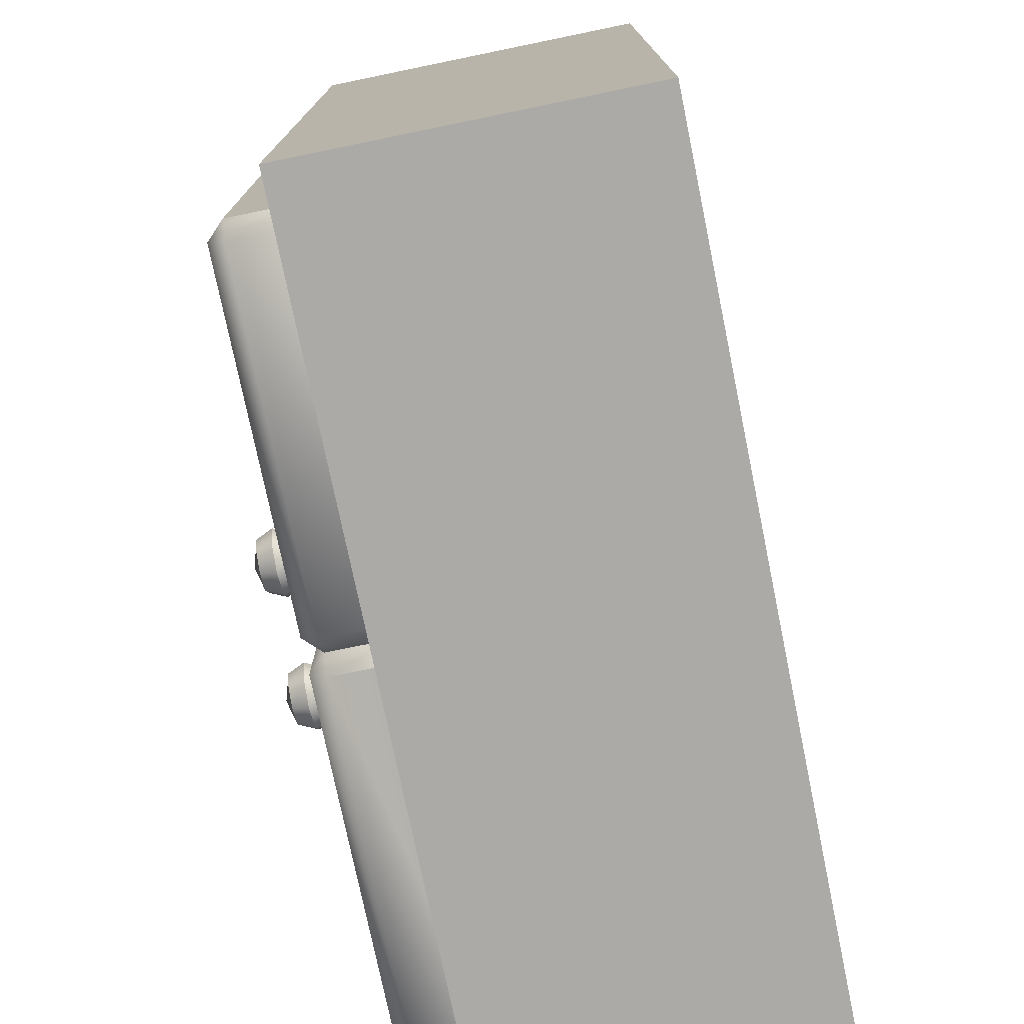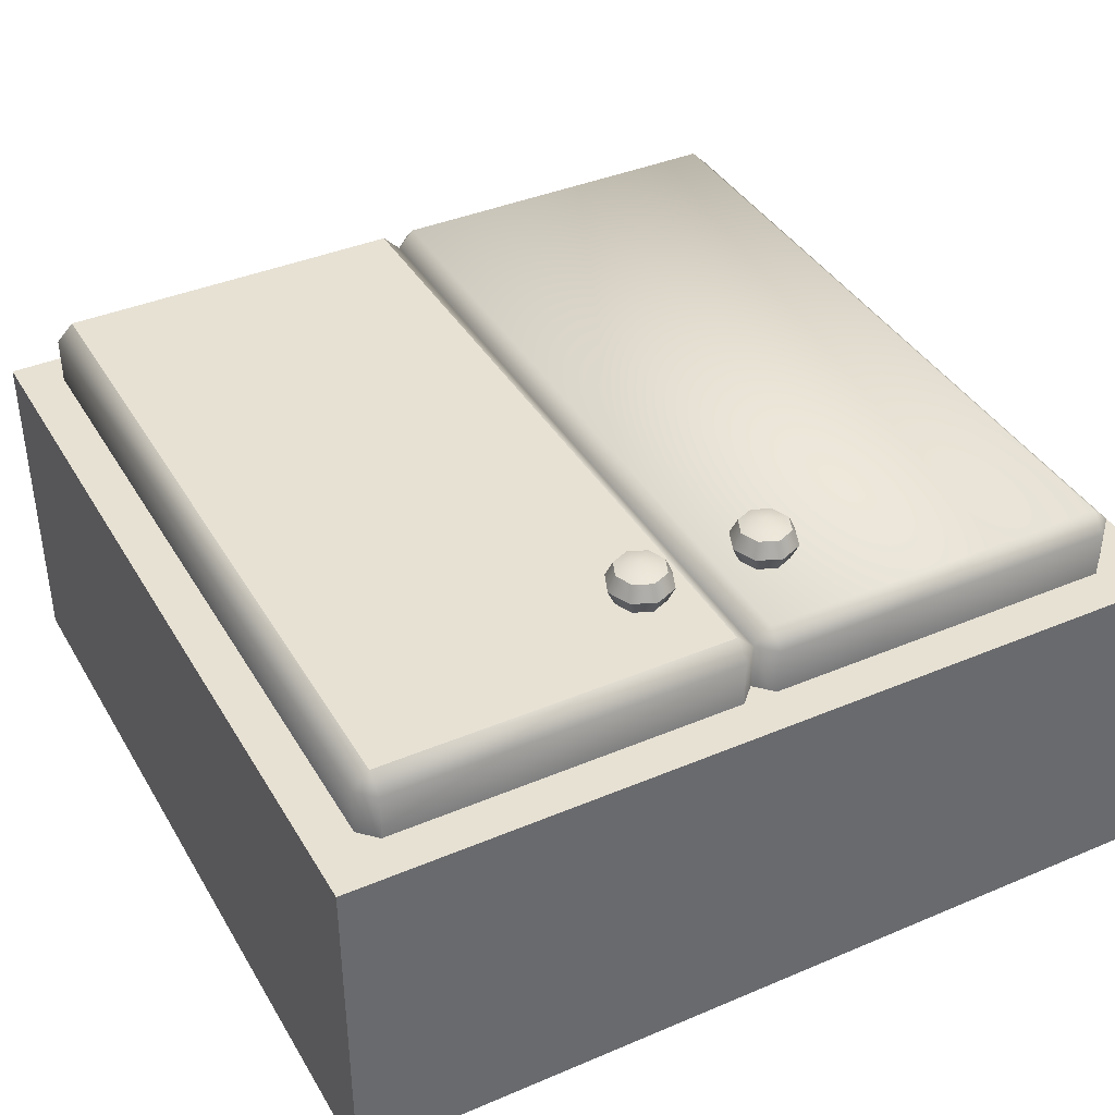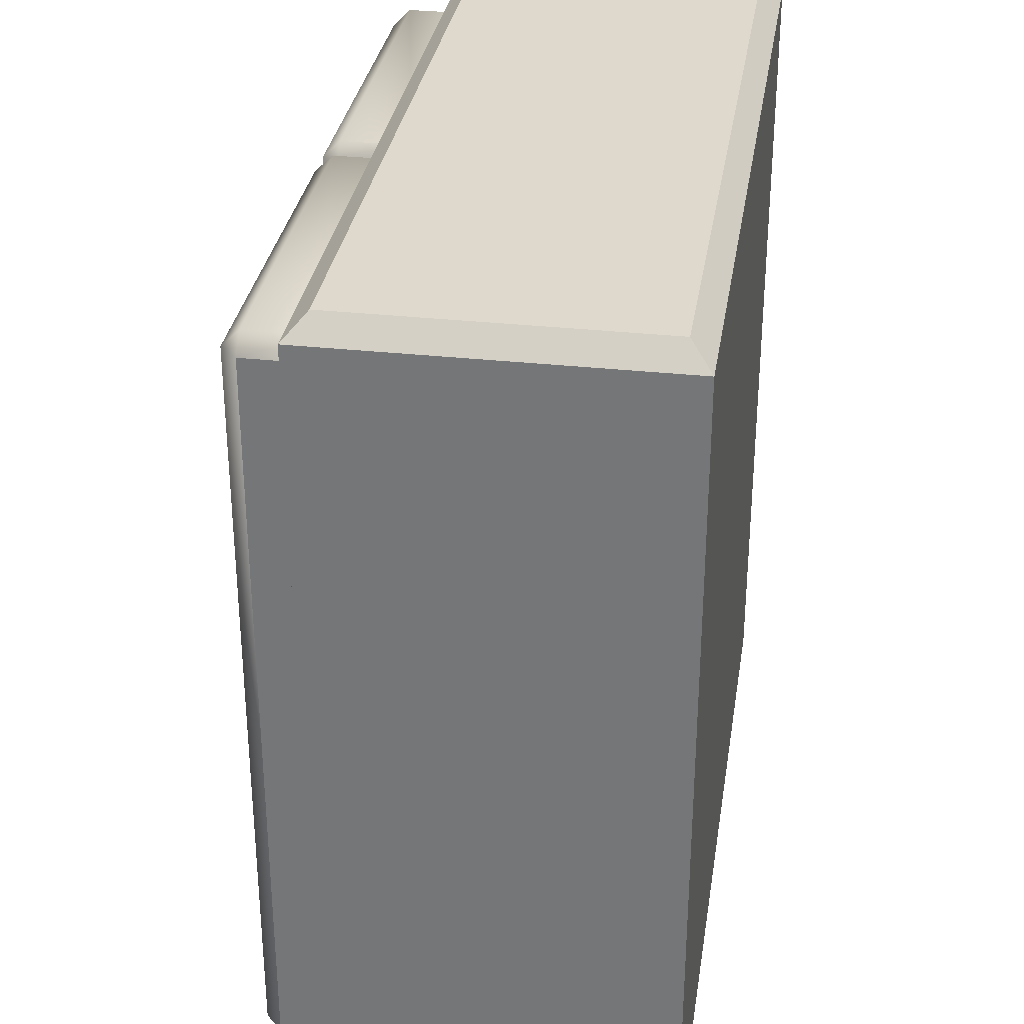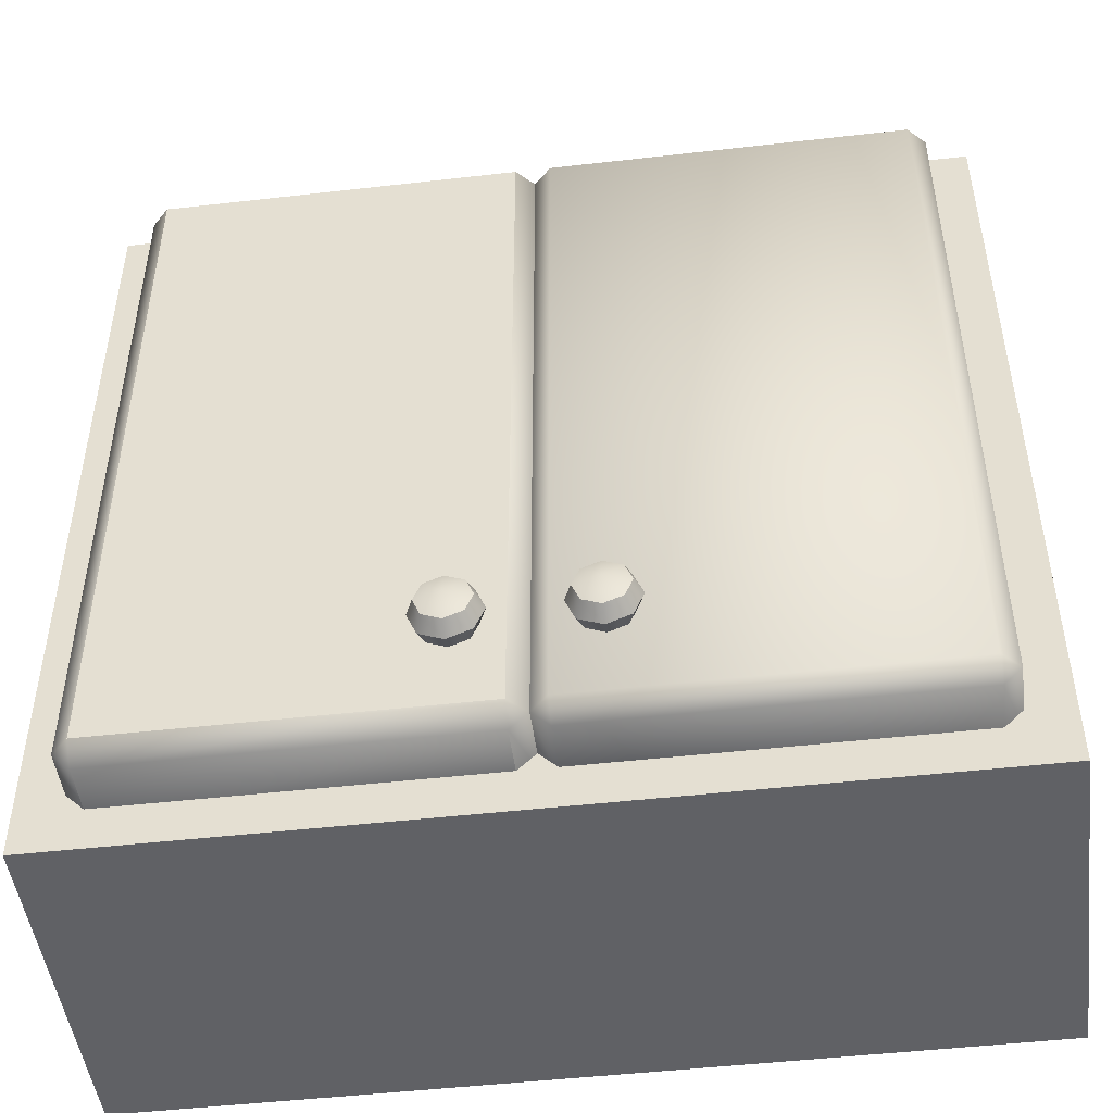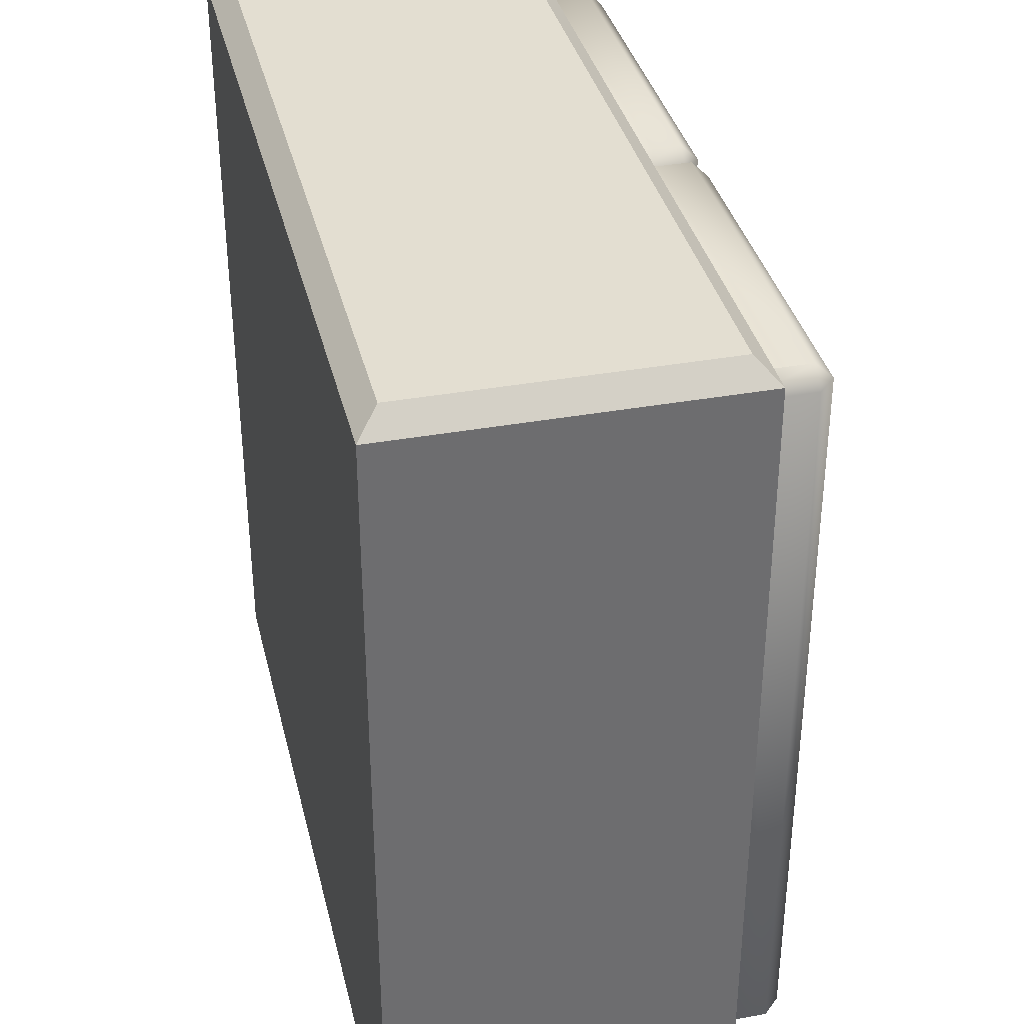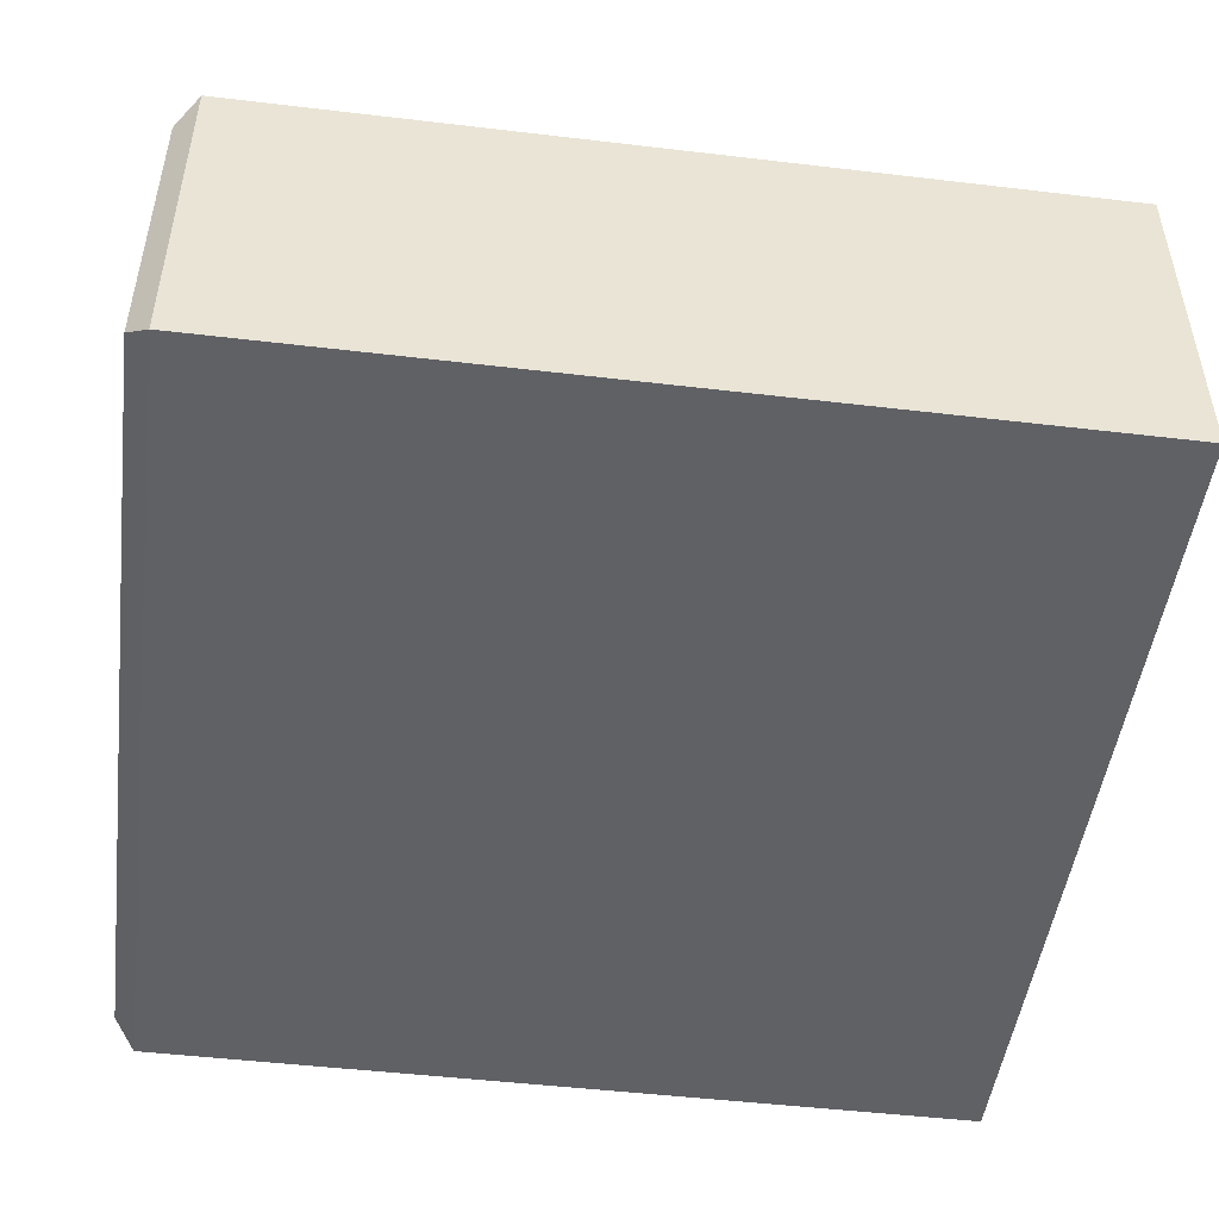
<metadata>
{"format":"obj","ext":"obj","renderer":"f3d","projection":"perspective","resolution":1024,"background":"white","views":[{"elev":-75.9,"azim":101.6,"up":"+Y"},{"elev":39.4,"azim":-27.8,"up":"+Z"},{"elev":31.9,"azim":98.8,"up":"+Y"},{"elev":-48.2,"azim":7.3,"up":"+Y"},{"elev":36.3,"azim":-103.3,"up":"+Y"},{"elev":-48.7,"azim":-97.5,"up":"+Z"}]}
</metadata>
<code>
o kitchencabinet_styleB_Cube.027
v -1 2 0.8
v -1 2 0
v 1 2 0.8
v 1 2 0
v 0.04 2.1 0.91
v 0.04 2.14 0.95
v -0 2.14 0.91
v 0.04 3.86 0.95
v 0.04 3.9 0.91
v -0 3.86 0.91
v 0.04 2.1 0.75
v -0 2.14 0.75
v -0 3.86 0.75
v 0.04 3.9 0.75
v 0.86 2.1 0.91
v 0.9 2.14 0.91
v 0.86 2.14 0.95
v 0.86 3.9 0.91
v 0.86 3.86 0.95
v 0.9 3.86 0.91
v 0.9 2.14 0.75
v 0.86 2.1 0.75
v 0.86 3.9 0.75
v 0.9 3.86 0.75
v -0.86 2.1 0.91
v -0.86 2.14 0.95
v -0.9 2.14 0.91
v -0.86 3.86 0.95
v -0.86 3.9 0.91
v -0.9 3.86 0.91
v -0.86 2.1 0.75
v -0.9 2.14 0.75
v -0.9 3.86 0.75
v -0.86 3.9 0.75
v -0.04 2.1 0.91
v -0.04 2.14 0.95
v -0.04 3.9 0.91
v -0.04 3.86 0.95
v -0.04 2.1 0.75
v -0.04 3.9 0.75
v -0.15 2.35 1.042
v -0.204 2.404 0.9868
v -0.2263 2.35 0.9868
v -0.204 2.296 0.9868
v -0.15 2.274 0.9868
v -0.09602 2.296 0.9868
v -0.07366 2.35 0.9868
v -0.09602 2.404 0.9868
v -0.15 2.426 0.9868
v -0.1918 2.392 1.024
v -0.1918 2.392 0.9495
v -0.2091 2.35 1.024
v -0.2091 2.35 0.9495
v -0.1918 2.308 1.024
v -0.1918 2.308 0.9495
v -0.15 2.291 1.024
v -0.15 2.291 0.9495
v -0.1082 2.308 1.024
v -0.1082 2.308 0.9495
v -0.09094 2.35 1.024
v -0.09094 2.35 0.9495
v -0.1082 2.392 1.024
v -0.1082 2.392 0.9495
v -0.15 2.409 1.024
v -0.15 2.409 0.9495
v 0.15 2.35 1.042
v 0.09602 2.404 0.9868
v 0.07366 2.35 0.9868
v 0.09602 2.296 0.9868
v 0.15 2.274 0.9868
v 0.204 2.296 0.9868
v 0.2263 2.35 0.9868
v 0.204 2.404 0.9868
v 0.15 2.426 0.9868
v 0.1082 2.392 1.024
v 0.1082 2.392 0.9495
v 0.09094 2.35 1.024
v 0.09094 2.35 0.9495
v 0.1082 2.308 1.024
v 0.1082 2.308 0.9495
v 0.15 2.291 1.024
v 0.15 2.291 0.9495
v 0.1918 2.308 1.024
v 0.1918 2.308 0.9495
v 0.2091 2.35 1.024
v 0.2091 2.35 0.9495
v 0.1918 2.392 1.024
v 0.1918 2.392 0.9495
v 0.15 2.409 1.024
v 0.15 2.409 0.9495
v -0.95 4 0.75
v -1 3.95 0.8
v -0.95 4 0.05
v -1 3.95 0
v 0.95 4 0.75
v 1 3.95 0.8
v 0.95 4 0.05
v 1 3.95 0
f 91 95 97 93
f 4 98 96 3
f 1 92 94 2
f 2 4 3 1
f 17 19 8 6
f 23 14 9 18
f 21 24 20 16
f 5 6 7
f 8 9 10
f 15 16 17
f 18 19 20
f 11 5 7 12
f 6 8 10 7
f 9 14 13 10
f 15 22 21 16
f 23 18 20 24
f 19 17 16 20
f 5 15 17 6
f 18 9 8 19
f 11 22 15 5
f 36 38 28 26
f 40 34 29 37
f 27 30 33 32
f 25 26 27
f 28 29 30
f 35 7 36
f 37 38 10
f 31 25 27 32
f 26 28 30 27
f 29 34 33 30
f 35 39 12 7
f 40 37 10 13
f 38 36 7 10
f 25 35 36 26
f 37 29 28 38
f 31 39 35 25
f 2 94 98 4
f 62 64 41
f 63 48 47 61
f 53 43 42 51
f 57 45 44 55
f 47 60 58 46
f 49 64 62 48
f 44 54 52 43
f 42 50 64 49
f 43 52 50 42
f 45 56 54 44
f 65 49 48 63
f 64 50 41
f 59 46 45 57
f 46 58 56 45
f 51 42 49 65
f 58 60 41
f 48 62 60 47
f 55 44 43 53
f 61 47 46 59
f 54 56 41
f 52 54 41
f 56 58 41
f 50 52 41
f 60 62 41
f 87 89 66
f 88 73 72 86
f 78 68 67 76
f 82 70 69 80
f 72 85 83 71
f 74 89 87 73
f 69 79 77 68
f 67 75 89 74
f 68 77 75 67
f 70 81 79 69
f 90 74 73 88
f 89 75 66
f 84 71 70 82
f 71 83 81 70
f 76 67 74 90
f 83 85 66
f 73 87 85 72
f 80 69 68 78
f 86 72 71 84
f 79 81 66
f 77 79 66
f 81 83 66
f 75 77 66
f 85 87 66
f 91 93 94 92
f 93 97 98 94
f 97 95 96 98
f 95 91 92 96
f 3 96 92 1

</code>
